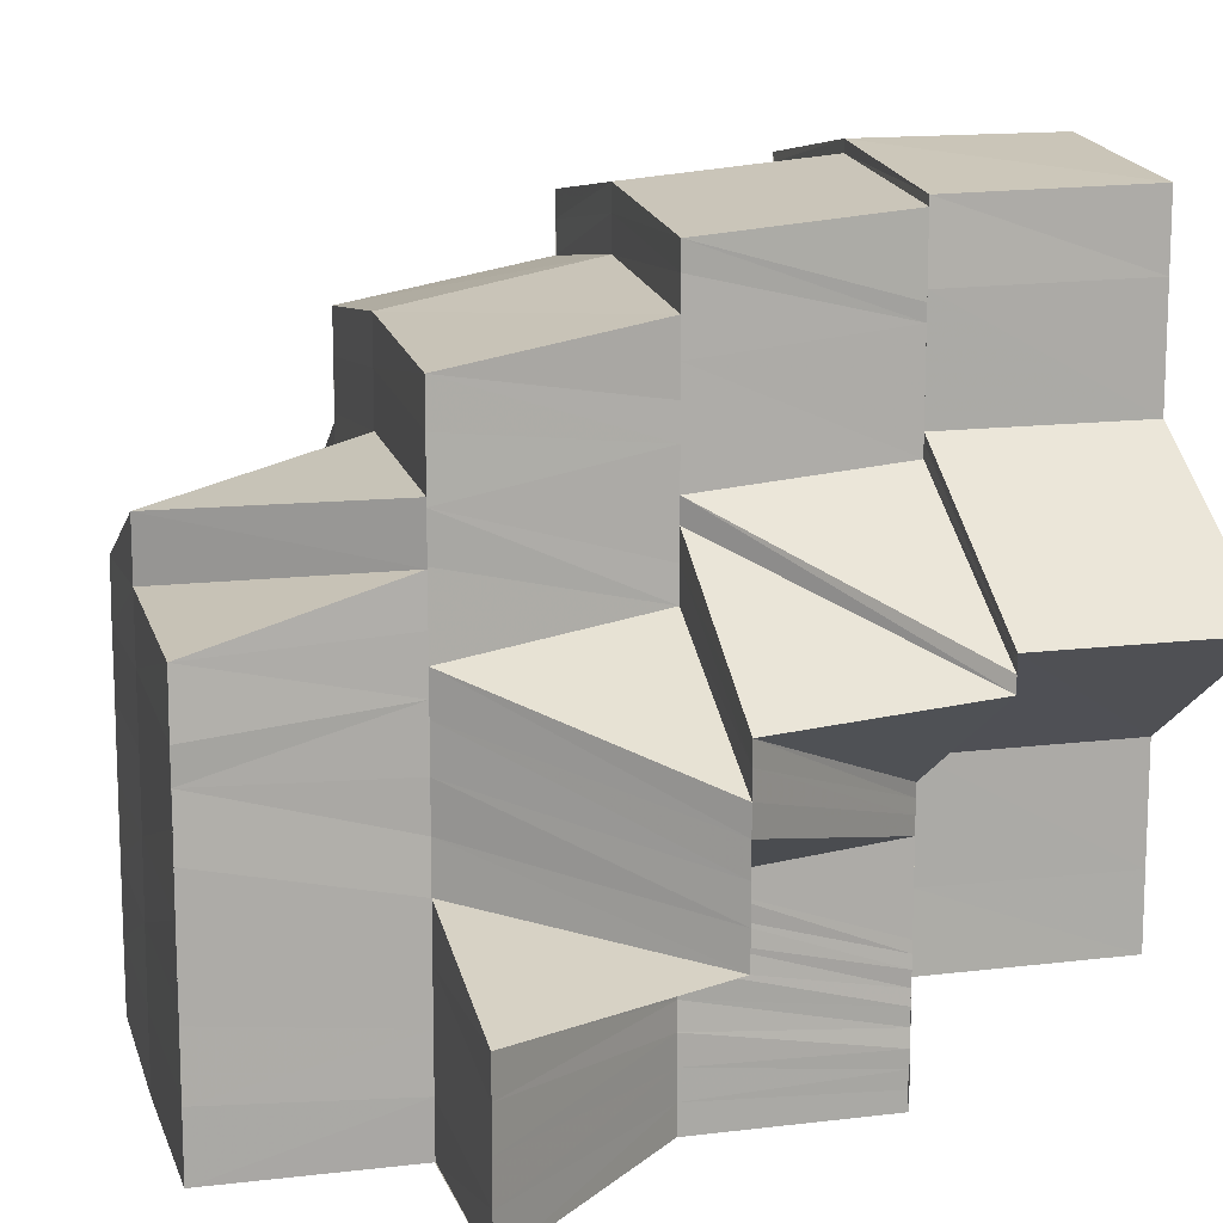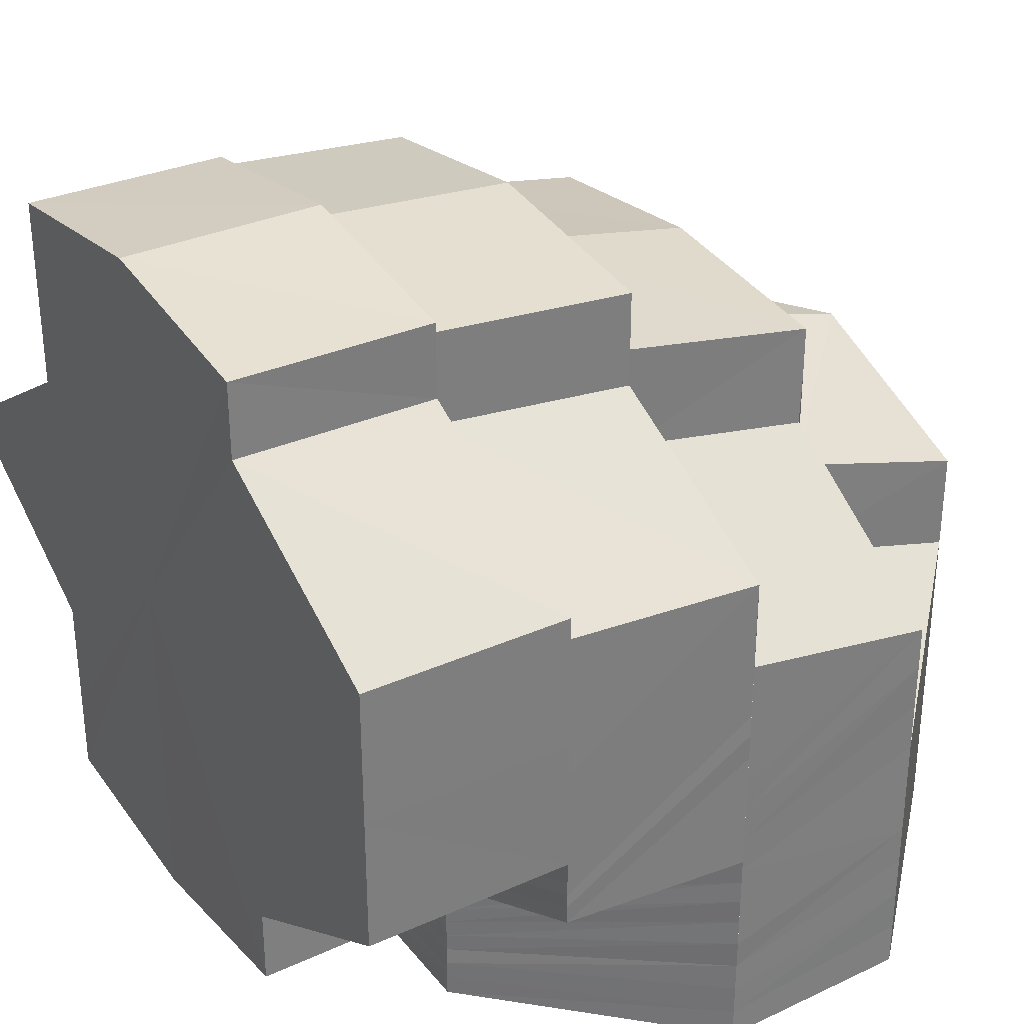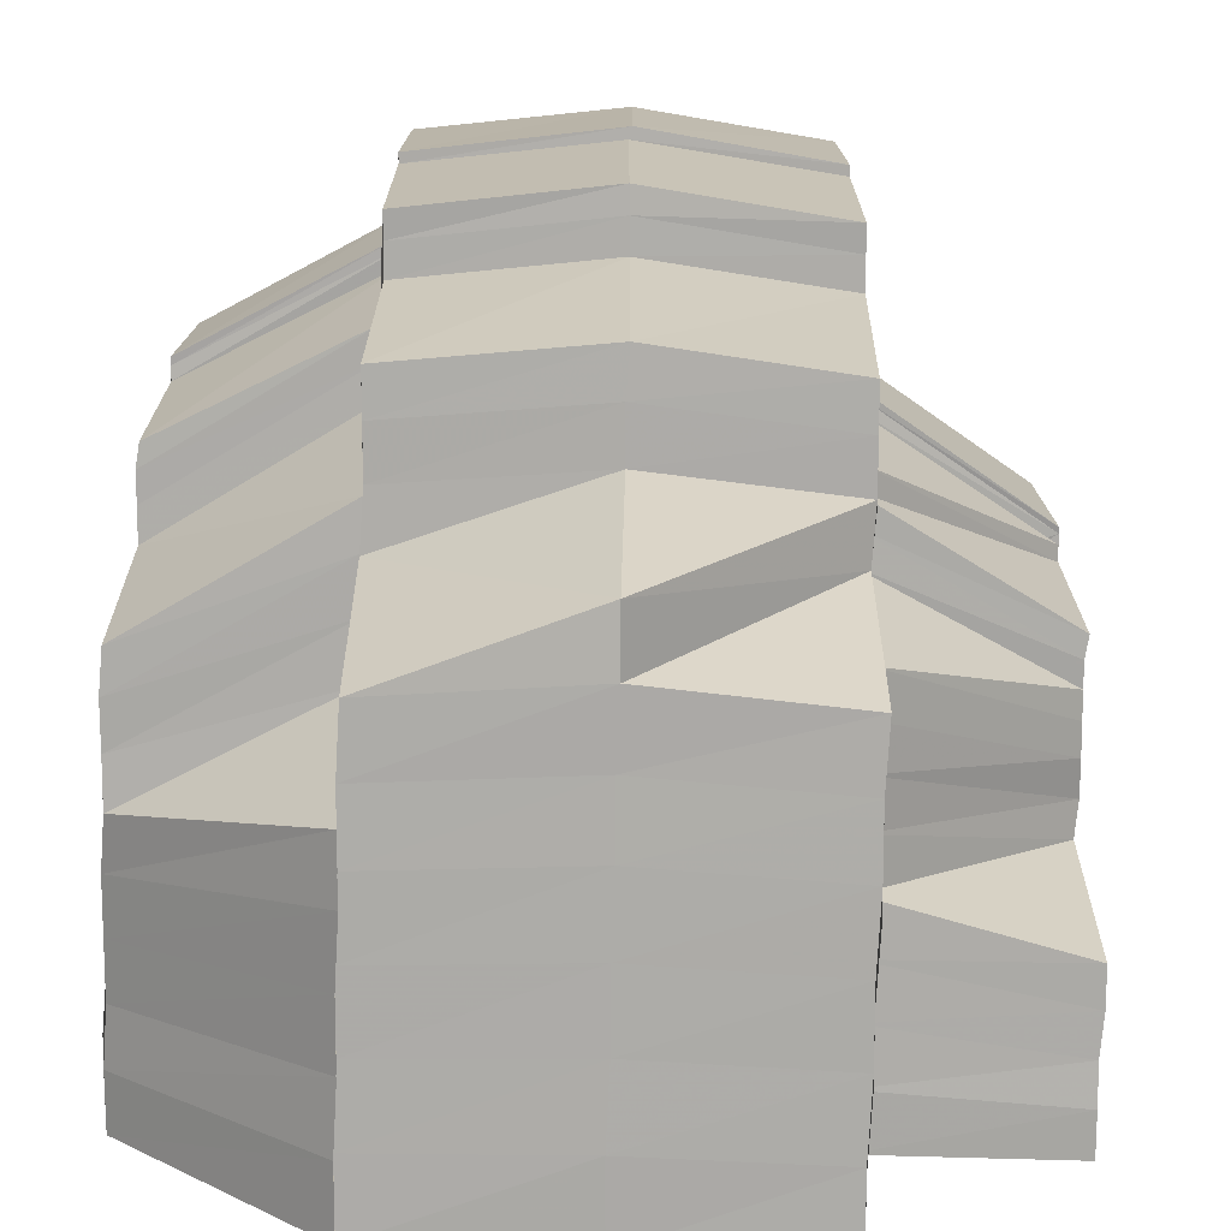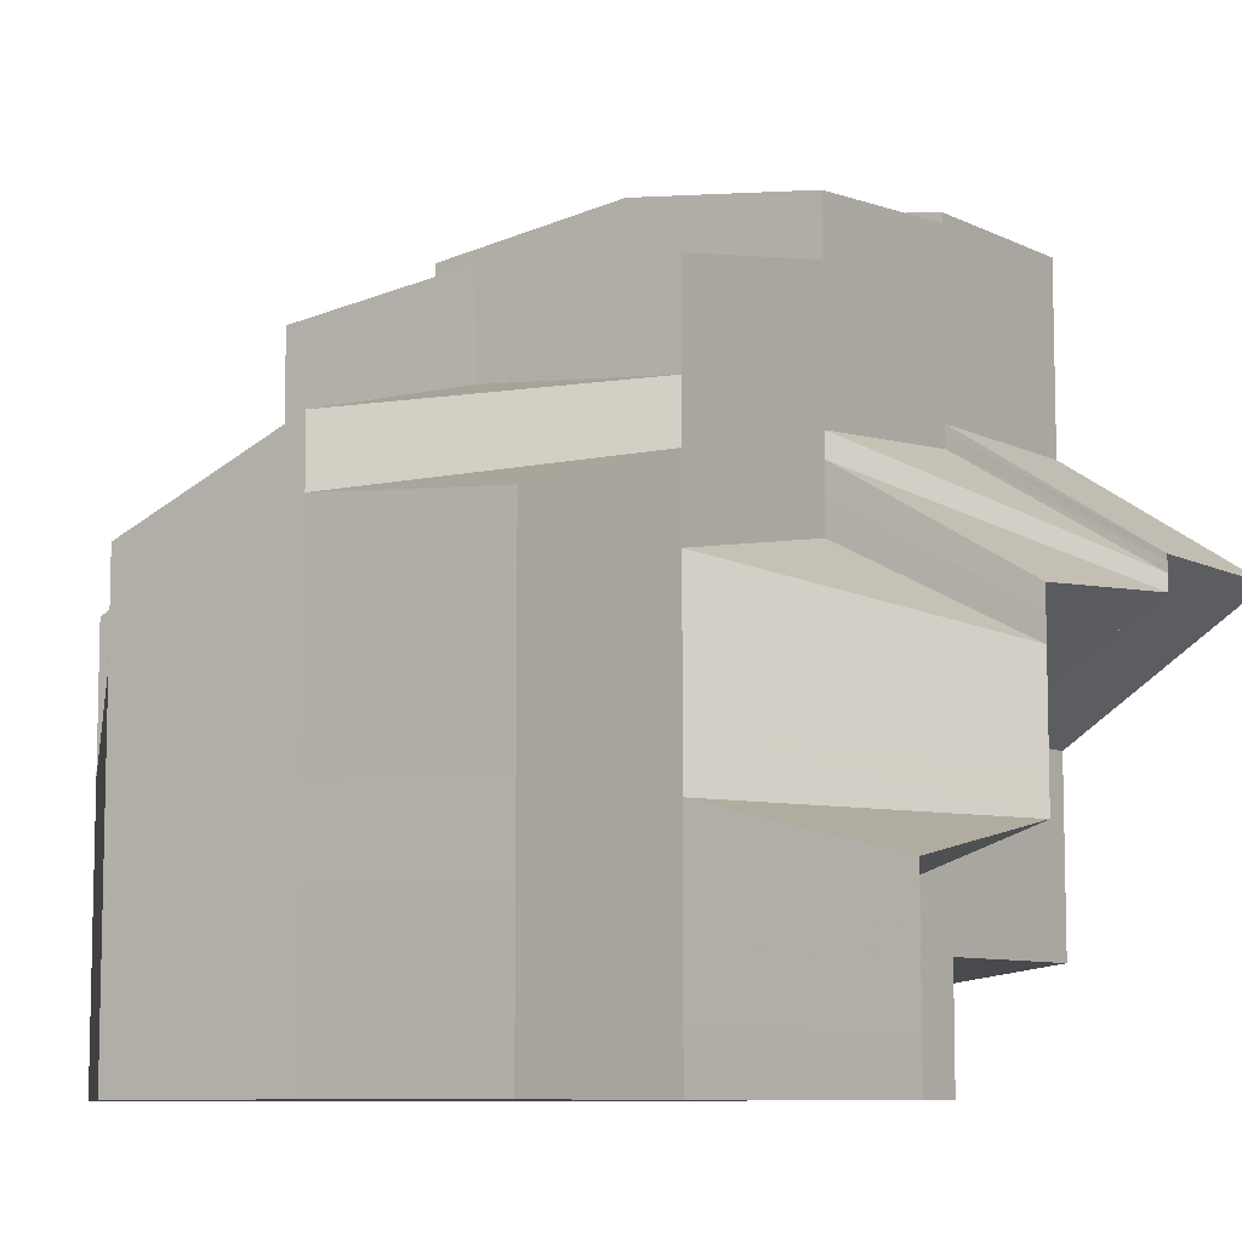
<metadata>
{"format":"obj","ext":"obj","renderer":"f3d","projection":"perspective","resolution":1024,"background":"white","views":[{"elev":13.1,"azim":75.0,"up":"+Z"},{"elev":32.4,"azim":-122.8,"up":"+Z"},{"elev":-76.7,"azim":-1.6,"up":"+Y"},{"elev":-8.6,"azim":35.2,"up":"+Z"}]}
</metadata>
<code>
o 31358
v 2212 1876 13.39
v 2212 1876 13.4
v 2212 1876 13.39
v 2212 1876 13.4
v 2212 1876 13.39
v 2212 1876 13.39
v 2212 1876 13.4
v 2212 1876 13.39
v 2212 1876 13.4
v 2212 1876 13.39
v 2212 1876 13.4
v 2212 1876 13.4
v 2212 1876 13.39
v 2212 1876 13.4
v 2212 1876 13.4
v 2212 1876 13.4
v 2212 1876 13.4
v 2212 1876 13.41
v 2212 1876 13.41
v 2212 1876 13.41
v 2212 1876 13.41
v 2212 1876 13.41
v 2212 1876 13.42
v 2212 1876 13.41
v 2212 1876 13.41
v 2212 1876 13.42
v 2212 1876 13.42
v 2212 1876 13.41
v 2212 1876 13.41
v 2212 1876 13.42
v 2212 1876 13.41
v 2212 1876 13.42
v 2212 1876 13.41
v 2212 1876 13.41
v 2212 1876 13.41
v 2212 1876 13.41
v 2212 1876 13.41
v 2212 1876 13.41
v 2212 1876 13.41
v 2212 1876 13.41
v 2212 1876 13.41
v 2212 1876 13.41
v 2212 1876 13.42
v 2212 1876 13.42
v 2212 1876 13.41
v 2212 1876 13.4
v 2212 1876 13.4
v 2212 1876 13.4
v 2212 1876 13.4
v 2212 1876 13.4
v 2212 1876 13.4
v 2212 1876 13.4
v 2212 1876 13.4
v 2212 1876 13.4
v 2212 1876 13.4
v 2212 1876 13.4
v 2212 1876 13.4
v 2212 1876 13.4
v 2212 1876 13.39
v 2212 1876 13.4
v 2212 1876 13.39
v 2212 1876 13.39
v 2212 1876 13.39
v 2212 1876 13.4
v 2212 1876 13.39
v 2212 1876 13.4
v 2212 1876 13.4
v 2212 1876 13.4
v 2212 1876 13.4
v 2212 1876 13.41
v 2212 1876 13.4
v 2212 1876 13.41
v 2212 1876 13.4
v 2212 1876 13.41
v 2212 1876 13.41
v 2212 1876 13.41
v 2212 1876 13.41
v 2212 1876 13.41
v 2212 1876 13.41
v 2212 1876 13.41
v 2212 1876 13.4
v 2212 1876 13.4
v 2212 1876 13.41
v 2212 1876 13.4
v 2212 1876 13.41
v 2212 1876 13.41
v 2212 1876 13.41
v 2212 1876 13.41
v 2212 1876 13.4
v 2212 1876 13.41
v 2212 1876 13.41
v 2212 1876 13.42
v 2212 1876 13.42
v 2212 1876 13.43
v 2212 1876 13.42
v 2212 1876 13.4
v 2212 1876 13.41
v 2212 1876 13.4
v 2212 1876 13.41
v 2212 1876 13.4
v 2212 1876 13.41
v 2212 1876 13.41
v 2212 1876 13.4
v 2212 1876 13.42
v 2212 1876 13.42
v 2212 1876 13.42
v 2212 1876 13.42
v 2212 1876 13.42
v 2212 1876 13.41
v 2212 1876 13.42
v 2212 1876 13.43
v 2212 1876 13.42
v 2212 1876 13.43
v 2212 1876 13.43
v 2212 1876 13.43
v 2212 1876 13.43
v 2212 1876 13.43
v 2212 1876 13.43
v 2212 1876 13.43
v 2212 1876 13.43
v 2212 1876 13.43
v 2212 1876 13.43
v 2212 1876 13.43
v 2212 1876 13.43
v 2212 1876 13.43
v 2212 1876 13.43
v 2212 1876 13.43
v 2212 1876 13.43
v 2212 1876 13.43
v 2212 1876 13.43
v 2212 1876 13.43
v 2212 1876 13.43
v 2212 1876 13.43
v 2212 1876 13.43
v 2212 1876 13.43
v 2212 1876 13.43
v 2212 1876 13.43
v 2212 1876 13.43
v 2212 1876 13.43
v 2212 1876 13.43
v 2212 1876 13.43
v 2212 1876 13.43
v 2212 1876 13.42
v 2212 1876 13.42
v 2212 1876 13.43
v 2212 1876 13.42
v 2212 1876 13.42
v 2212 1876 13.43
v 2212 1876 13.43
v 2212 1876 13.42
v 2212 1876 13.42
v 2212 1876 13.41
v 2212 1876 13.42
v 2212 1876 13.42
v 2212 1876 13.4
v 2212 1876 13.41
v 2212 1876 13.4
v 2212 1876 13.4
v 2212 1876 13.4
v 2212 1876 13.4
v 2212 1876 13.4
v 2212 1876 13.4
v 2212 1876 13.4
v 2212 1876 13.4
v 2212 1876 13.4
v 2212 1876 13.4
v 2212 1876 13.4
v 2212 1876 13.4
v 2212 1876 13.4
v 2212 1876 13.4
v 2212 1876 13.4
v 2212 1876 13.4
v 2212 1876 13.4
v 2212 1876 13.4
v 2212 1876 13.4
v 2212 1876 13.4
v 2212 1876 13.4
v 2212 1876 13.4
v 2212 1876 13.4
v 2212 1876 13.4
v 2212 1876 13.4
v 2212 1876 13.4
v 2212 1876 13.4
v 2212 1876 13.4
v 2212 1876 13.4
v 2212 1876 13.4
v 2212 1876 13.4
v 2212 1876 13.4
v 2212 1876 13.4
v 2212 1876 13.4
v 2212 1876 13.4
v 2212 1876 13.4
v 2212 1876 13.4
v 2212 1876 13.4
v 2212 1876 13.4
v 2212 1876 13.4
v 2212 1876 13.4
v 2212 1876 13.4
v 2212 1876 13.4
v 2212 1876 13.4
v 2212 1876 13.4
v 2212 1876 13.4
v 2212 1876 13.4
v 2212 1876 13.4
v 2212 1876 13.4
v 2212 1876 13.4
v 2212 1876 13.4
v 2212 1876 13.4
v 2212 1876 13.4
v 2212 1876 13.4
v 2212 1876 13.4
v 2212 1876 13.4
v 2212 1876 13.4
v 2212 1876 13.39
v 2212 1876 13.39
v 2212 1876 13.39
v 2212 1876 13.4
v 2212 1876 13.39
v 2212 1876 13.4
v 2212 1876 13.39
v 2212 1876 13.39
v 2212 1876 13.4
v 2212 1876 13.4
v 2212 1876 13.39
v 2212 1876 13.4
v 2212 1876 13.4
v 2212 1876 13.4
v 2212 1876 13.4
v 2212 1876 13.39
v 2212 1876 13.4
v 2212 1876 13.4
v 2212 1876 13.4
v 2212 1876 13.4
v 2212 1876 13.4
v 2212 1876 13.4
v 2212 1876 13.4
v 2212 1876 13.4
v 2212 1876 13.41
v 2212 1876 13.4
v 2212 1876 13.4
v 2212 1876 13.4
v 2212 1876 13.41
v 2212 1876 13.4
v 2212 1876 13.4
v 2212 1876 13.41
v 2212 1876 13.4
v 2212 1876 13.4
v 2212 1876 13.4
v 2212 1876 13.4
v 2212 1876 13.4
v 2212 1876 13.41
v 2212 1876 13.4
v 2212 1876 13.41
v 2212 1876 13.41
v 2212 1876 13.41
v 2212 1876 13.4
v 2212 1876 13.41
v 2212 1876 13.41
v 2212 1876 13.4
v 2212 1876 13.41
v 2212 1876 13.41
v 2212 1876 13.41
v 2212 1876 13.4
v 2212 1876 13.41
v 2212 1876 13.4
v 2212 1876 13.41
v 2212 1876 13.41
v 2212 1876 13.41
v 2212 1876 13.41
v 2212 1876 13.41
v 2212 1876 13.41
v 2212 1876 13.41
v 2212 1876 13.41
v 2212 1876 13.41
v 2212 1876 13.41
v 2212 1876 13.41
v 2212 1876 13.41
v 2212 1876 13.41
v 2212 1876 13.42
v 2212 1876 13.42
v 2212 1876 13.41
v 2212 1876 13.41
v 2212 1876 13.4
v 2212 1876 13.41
v 2212 1876 13.41
v 2212 1876 13.4
v 2212 1876 13.4
v 2212 1876 13.4
v 2212 1876 13.4
v 2212 1876 13.41
v 2212 1876 13.4
v 2212 1876 13.4
v 2212 1876 13.4
v 2212 1876 13.41
v 2212 1876 13.4
v 2212 1876 13.41
v 2212 1876 13.4
v 2212 1876 13.4
v 2212 1876 13.39
v 2212 1876 13.4
v 2212 1876 13.39
v 2212 1876 13.39
v 2212 1876 13.39
v 2212 1876 13.39
v 2212 1876 13.39
v 2212 1876 13.39
v 2212 1876 13.39
v 2212 1876 13.39
v 2212 1876 13.39
v 2212 1876 13.39
v 2212 1876 13.39
v 2212 1876 13.39
v 2212 1876 13.39
v 2212 1876 13.4
v 2212 1876 13.39
v 2212 1876 13.4
v 2212 1876 13.4
v 2212 1876 13.41
v 2212 1876 13.41
v 2212 1876 13.41
v 2212 1876 13.41
v 2212 1876 13.41
v 2212 1876 13.41
v 2212 1876 13.41
v 2212 1876 13.41
v 2212 1876 13.41
v 2212 1876 13.41
v 2212 1876 13.42
v 2212 1876 13.42
v 2212 1876 13.42
v 2212 1876 13.42
v 2212 1876 13.41
v 2212 1876 13.42
v 2212 1876 13.42
v 2212 1876 13.42
v 2212 1876 13.41
v 2212 1876 13.41
v 2212 1876 13.41
v 2212 1876 13.41
v 2212 1876 13.41
v 2212 1876 13.41
v 2212 1876 13.41
v 2212 1876 13.41
v 2212 1876 13.42
v 2212 1876 13.42
v 2212 1876 13.42
v 2212 1876 13.42
v 2212 1876 13.42
v 2212 1876 13.42
v 2212 1876 13.42
v 2212 1876 13.42
v 2212 1876 13.43
v 2212 1876 13.42
v 2212 1876 13.42
v 2212 1876 13.43
v 2212 1876 13.43
v 2212 1876 13.41
v 2212 1876 13.42
v 2212 1876 13.41
v 2212 1876 13.41
v 2212 1876 13.42
v 2212 1876 13.43
v 2212 1876 13.43
v 2212 1876 13.43
v 2212 1876 13.43
v 2212 1876 13.42
v 2212 1876 13.42
v 2212 1876 13.43
v 2212 1876 13.42
v 2212 1876 13.43
v 2212 1876 13.43
v 2212 1876 13.43
v 2212 1876 13.43
v 2212 1876 13.43
v 2212 1876 13.42
v 2212 1876 13.42
v 2212 1876 13.43
v 2212 1876 13.43
v 2212 1876 13.43
v 2212 1876 13.43
v 2212 1876 13.43
v 2212 1876 13.43
v 2212 1876 13.43
v 2212 1876 13.43
v 2212 1876 13.43
v 2212 1876 13.43
v 2212 1876 13.42
v 2212 1876 13.43
v 2212 1876 13.43
v 2212 1876 13.42
v 2212 1876 13.42
v 2212 1876 13.43
v 2212 1876 13.42
v 2212 1876 13.42
v 2212 1876 13.42
v 2212 1876 13.42
v 2212 1876 13.42
v 2212 1876 13.43
v 2212 1876 13.43
v 2212 1876 13.42
v 2212 1876 13.42
v 2212 1876 13.42
v 2212 1876 13.42
v 2212 1876 13.42
v 2212 1876 13.41
v 2212 1876 13.41
v 2212 1876 13.42
v 2212 1876 13.42
v 2212 1876 13.42
v 2212 1876 13.42
v 2212 1876 13.41
v 2212 1876 13.42
v 2212 1876 13.42
v 2212 1876 13.43
v 2212 1876 13.43
v 2212 1876 13.43
v 2212 1876 13.43
v 2212 1876 13.43
v 2212 1876 13.43
v 2212 1876 13.43
v 2212 1876 13.42
v 2212 1876 13.42
v 2212 1876 13.41
v 2212 1876 13.42
v 2212 1876 13.42
v 2212 1876 13.42
v 2212 1876 13.42
v 2212 1876 13.42
v 2212 1876 13.41
v 2212 1876 13.42
v 2212 1876 13.41
v 2212 1876 13.41
v 2212 1876 13.42
v 2212 1876 13.41
v 2212 1876 13.42
v 2212 1876 13.41
v 2212 1876 13.42
v 2212 1876 13.43
v 2212 1876 13.43
v 2212 1876 13.42
v 2212 1876 13.42
v 2212 1876 13.43
v 2212 1876 13.42
v 2212 1876 13.43
v 2212 1876 13.43
v 2212 1876 13.42
v 2212 1876 13.41
v 2212 1876 13.41
v 2212 1876 13.4
v 2212 1876 13.41
v 2212 1876 13.41
v 2212 1876 13.42
f 1 2 3
f 3 4 5
f 6 7 1
f 8 9 6
f 7 2 10
f 7 11 2
f 4 12 13
f 4 14 12
f 14 15 12
f 14 16 15
f 16 17 15
f 16 18 17
f 18 19 17
f 18 20 19
f 20 21 19
f 20 22 21
f 23 22 20
f 22 24 25
f 23 26 22
f 27 28 24
f 22 27 29
f 30 31 28
f 30 32 31
f 27 30 33
f 29 34 35
f 33 36 34
f 37 38 36
f 39 37 34
f 40 39 35
f 41 42 36
f 41 43 42
f 44 43 45
f 21 35 46
f 46 35 47
f 46 47 48
f 49 46 48
f 49 48 50
f 51 49 50
f 50 48 52
f 50 52 53
f 48 54 52
f 48 47 54
f 47 55 54
f 47 56 55
f 56 57 55
f 58 50 53
f 51 50 58
f 58 53 59
f 60 51 58
f 60 58 61
f 5 60 62
f 62 58 63
f 63 64 65
f 56 66 57
f 66 67 57
f 66 68 67
f 68 69 67
f 68 70 69
f 70 71 69
f 70 72 73
f 74 75 70
f 74 76 75
f 76 77 72
f 78 79 77
f 76 78 80
f 80 81 82
f 83 82 84
f 85 86 82
f 86 87 81
f 88 89 81
f 78 90 88
f 88 91 89
f 92 90 78
f 92 93 90
f 94 95 92
f 91 96 89
f 91 97 96
f 97 98 96
f 97 99 98
f 99 100 98
f 99 101 100
f 102 103 100
f 104 105 101
f 106 107 104
f 108 109 101
f 110 108 104
f 111 110 106
f 110 108 112
f 111 110 112
f 108 109 112
f 113 111 112
f 113 111 114
f 115 113 114
f 116 115 117
f 118 116 119
f 120 119 121
f 122 123 120
f 123 124 125
f 124 126 127
f 128 113 112
f 128 129 130
f 131 128 112
f 131 128 132
f 133 132 134
f 135 136 133
f 137 138 136
f 139 131 140
f 140 141 142
f 143 144 137
f 145 131 112
f 146 145 137
f 147 146 143
f 146 145 112
f 147 146 112
f 145 148 149
f 150 147 151
f 152 147 112
f 152 153 154
f 155 152 112
f 155 152 156
f 157 158 156
f 159 155 157
f 159 155 112
f 160 159 157
f 161 159 112
f 161 162 163
f 164 161 112
f 164 161 165
f 166 164 112
f 109 166 112
f 109 166 167
f 166 168 169
f 170 164 171
f 171 172 173
f 167 174 175
f 176 175 177
f 177 165 178
f 177 178 179
f 180 160 178
f 181 180 177
f 176 177 182
f 182 179 183
f 184 176 182
f 185 182 183
f 184 182 185
f 185 183 186
f 187 184 185
f 188 185 186
f 187 185 188
f 189 187 188
f 188 186 190
f 189 188 191
f 191 188 190
f 57 189 191
f 191 190 192
f 57 191 193
f 193 191 192
f 194 57 193
f 193 192 195
f 194 193 196
f 196 193 195
f 197 194 196
f 196 195 198
f 197 196 199
f 199 196 198
f 200 197 199
f 199 198 201
f 200 199 202
f 202 199 201
f 54 200 202
f 202 201 203
f 54 202 204
f 204 202 203
f 205 54 204
f 204 203 206
f 205 204 207
f 207 204 206
f 208 205 207
f 207 206 209
f 208 207 210
f 210 207 209
f 211 208 210
f 210 209 212
f 211 210 213
f 213 210 212
f 213 212 214
f 64 211 213
f 64 213 215
f 65 213 216
f 216 217 218
f 218 219 220
f 217 219 221
f 217 222 219
f 219 223 224
f 222 225 219
f 225 226 223
f 219 225 227
f 222 201 225
f 227 228 229
f 230 231 228
f 225 232 230
f 201 232 225
f 232 233 226
f 201 234 232
f 235 236 231
f 237 238 236
f 232 239 235
f 234 239 232
f 239 240 233
f 234 190 239
f 239 241 237
f 190 241 239
f 241 242 240
f 190 243 241
f 244 245 242
f 243 246 244
f 243 247 248
f 246 249 247
f 250 251 245
f 246 252 250
f 252 253 249
f 254 255 251
f 252 256 257
f 256 258 257
f 259 254 260
f 261 258 262
f 263 259 264
f 265 263 266
f 258 267 268
f 258 269 270
f 269 271 267
f 272 273 271
f 269 272 274
f 275 276 273
f 272 277 278
f 274 279 280
f 266 281 282
f 283 284 282
f 284 285 281
f 286 283 287
f 288 286 289
f 282 281 290
f 282 290 291
f 287 291 292
f 289 292 293
f 281 294 290
f 295 296 291
f 297 295 292
f 9 297 293
f 298 293 299
f 300 288 298
f 301 300 302
f 303 301 304
f 305 303 304
f 306 305 304
f 307 306 304
f 308 307 304
f 309 308 304
f 310 309 304
f 311 310 304
f 312 311 304
f 313 312 304
f 2 314 315
f 2 316 314
f 11 316 2
f 316 317 314
f 11 318 316
f 316 319 317
f 318 319 316
f 319 320 317
f 318 321 319
f 319 322 320
f 321 322 319
f 322 323 320
f 321 324 322
f 322 325 323
f 324 325 322
f 325 326 323
f 327 328 325
f 325 329 326
f 328 330 329
f 331 329 325
f 329 23 326
f 332 333 331
f 333 334 335
f 332 335 336
f 294 332 324
f 337 332 294
f 281 337 294
f 264 337 281
f 285 338 337
f 260 339 337
f 338 340 339
f 341 342 339
f 340 343 342
f 343 344 342
f 342 345 346
f 345 347 346
f 344 348 347
f 347 349 350
f 351 349 347
f 349 352 353
f 354 355 352
f 349 354 356
f 357 358 351
f 359 357 351
f 360 359 361
f 356 362 363
f 364 365 362
f 366 364 363
f 363 362 367
f 362 368 367
f 363 367 369
f 362 370 368
f 371 370 362
f 371 372 370
f 370 373 374
f 375 363 369
f 350 363 375
f 375 369 26
f 376 350 375
f 372 377 370
f 370 377 378
f 377 379 378
f 377 125 379
f 380 381 379
f 382 380 377
f 383 382 377
f 381 384 385
f 386 385 387
f 388 385 389
f 390 389 391
f 392 393 391
f 390 391 394
f 395 390 394
f 396 394 397
f 398 399 395
f 368 395 400
f 400 401 402
f 329 403 23
f 403 26 23
f 404 403 329
f 403 375 26
f 404 376 403
f 376 375 403
f 405 406 407
f 406 408 409
f 408 410 409
f 411 409 412
f 409 413 414
f 413 415 414
f 414 415 372
f 415 416 417
f 416 418 419
f 415 419 420
f 421 422 413
f 423 156 421
f 424 425 422
f 426 424 422
f 427 426 428
f 429 423 430
f 431 429 432
f 429 433 434
f 423 435 433
f 436 437 435
f 438 439 440
f 439 114 441
f 439 441 93
f 442 443 441
f 444 445 446
f 447 448 449
f 450 451 452

</code>
